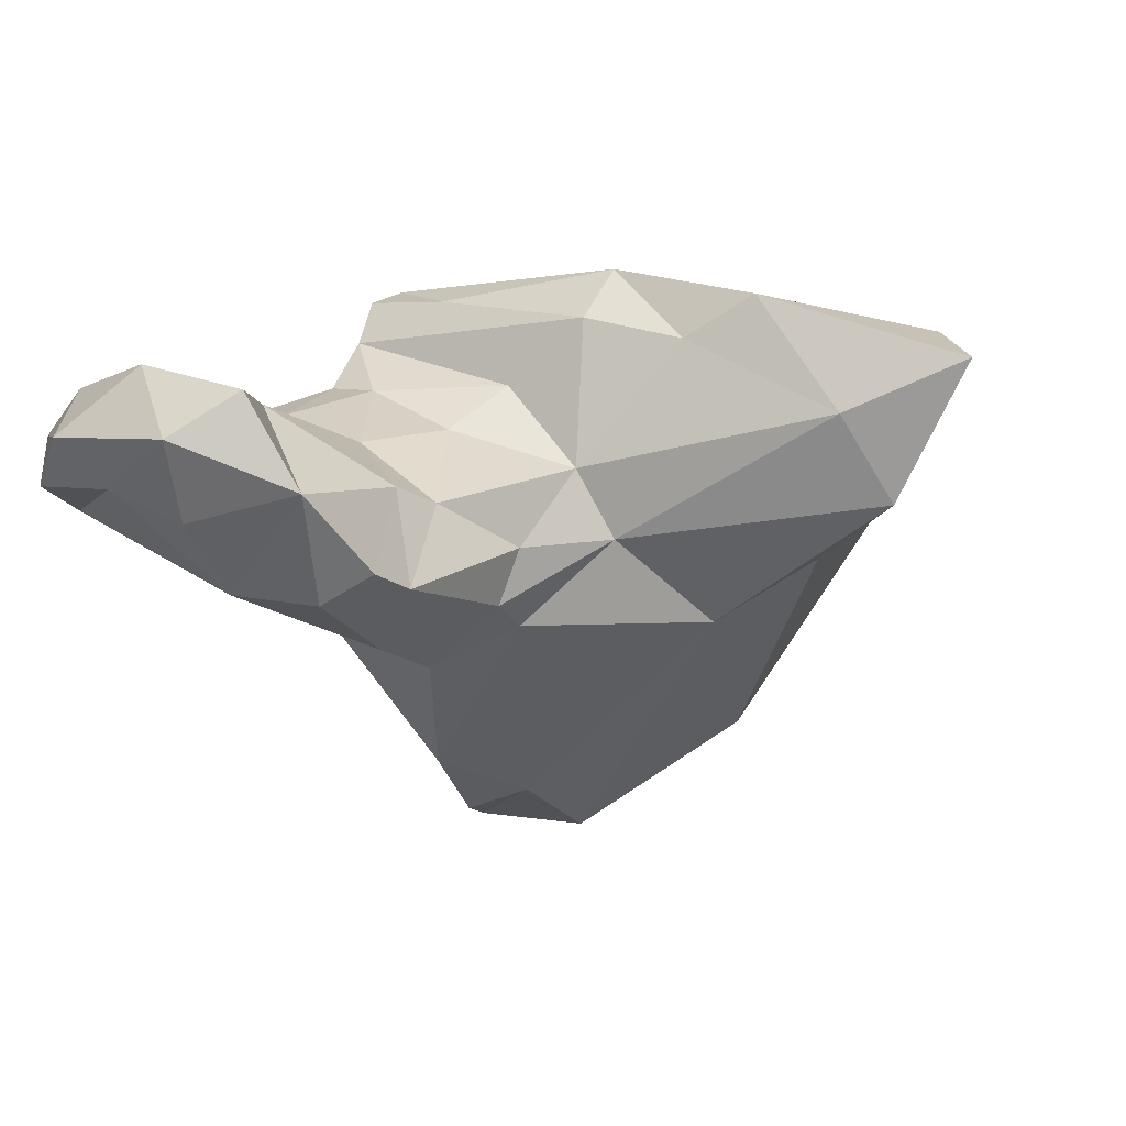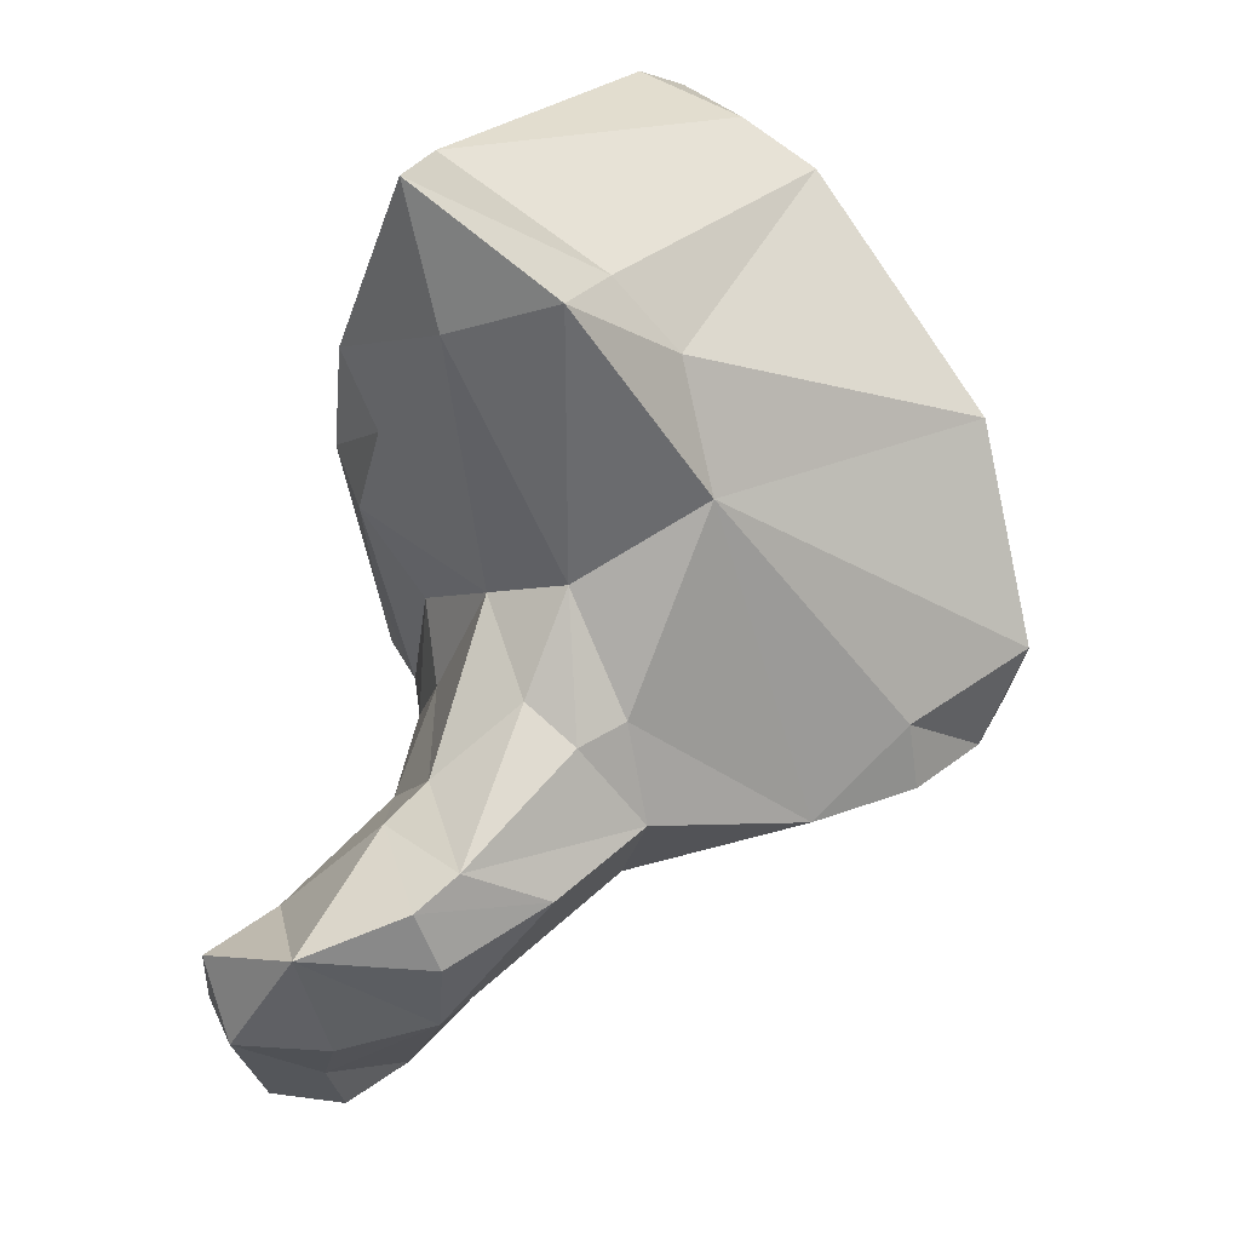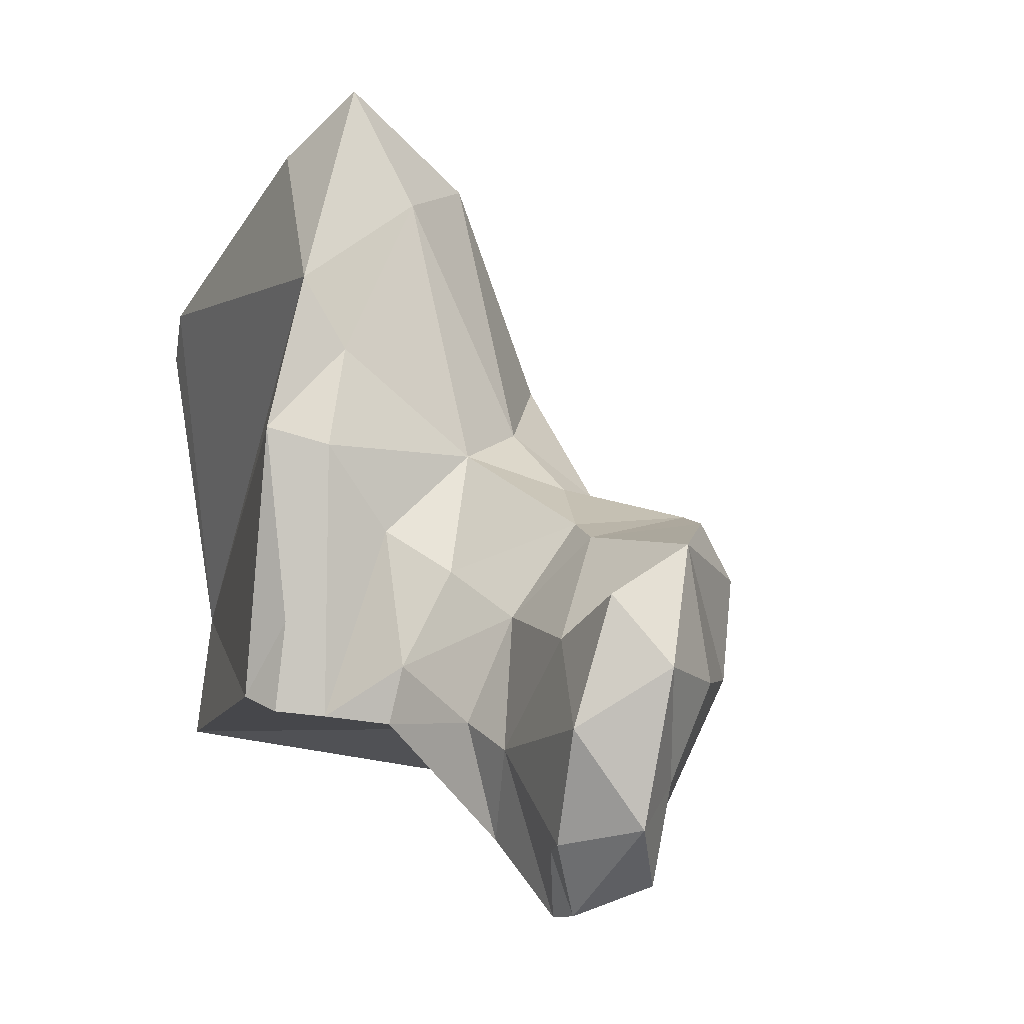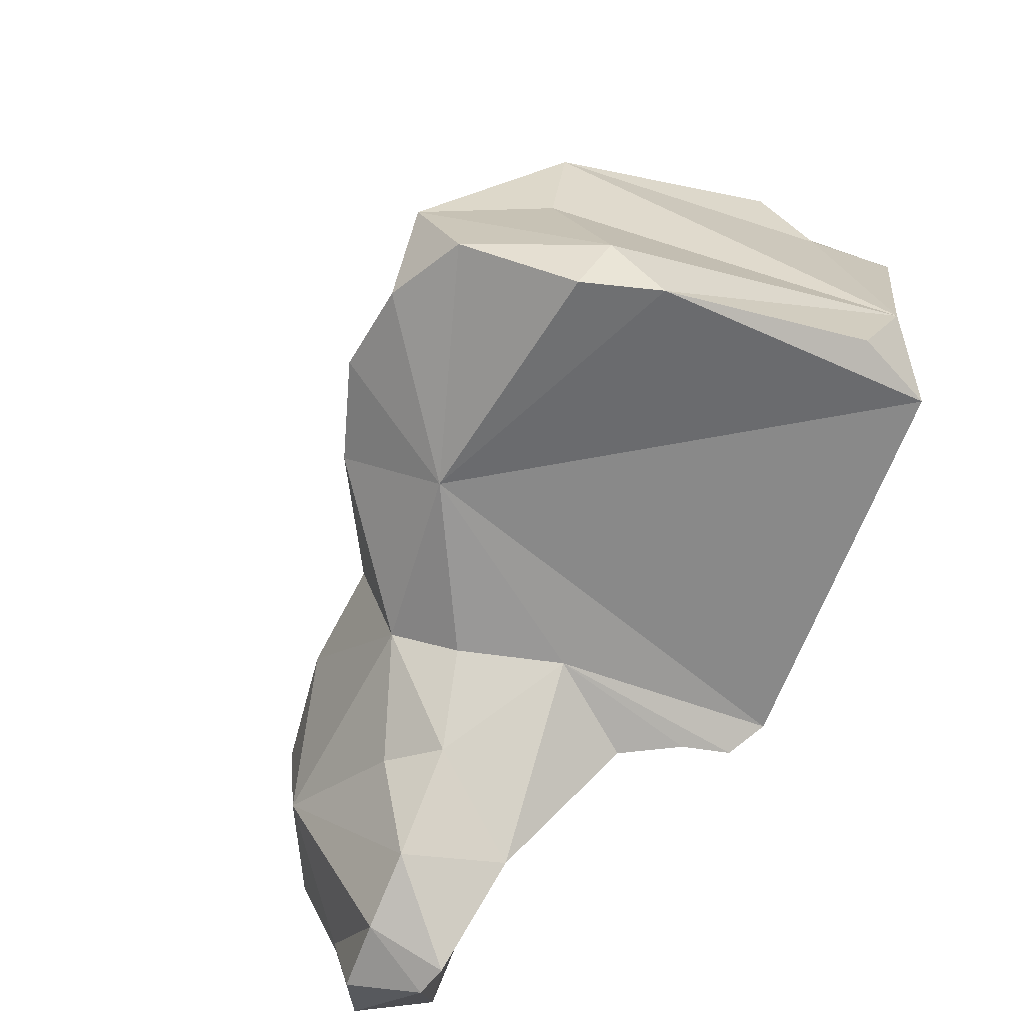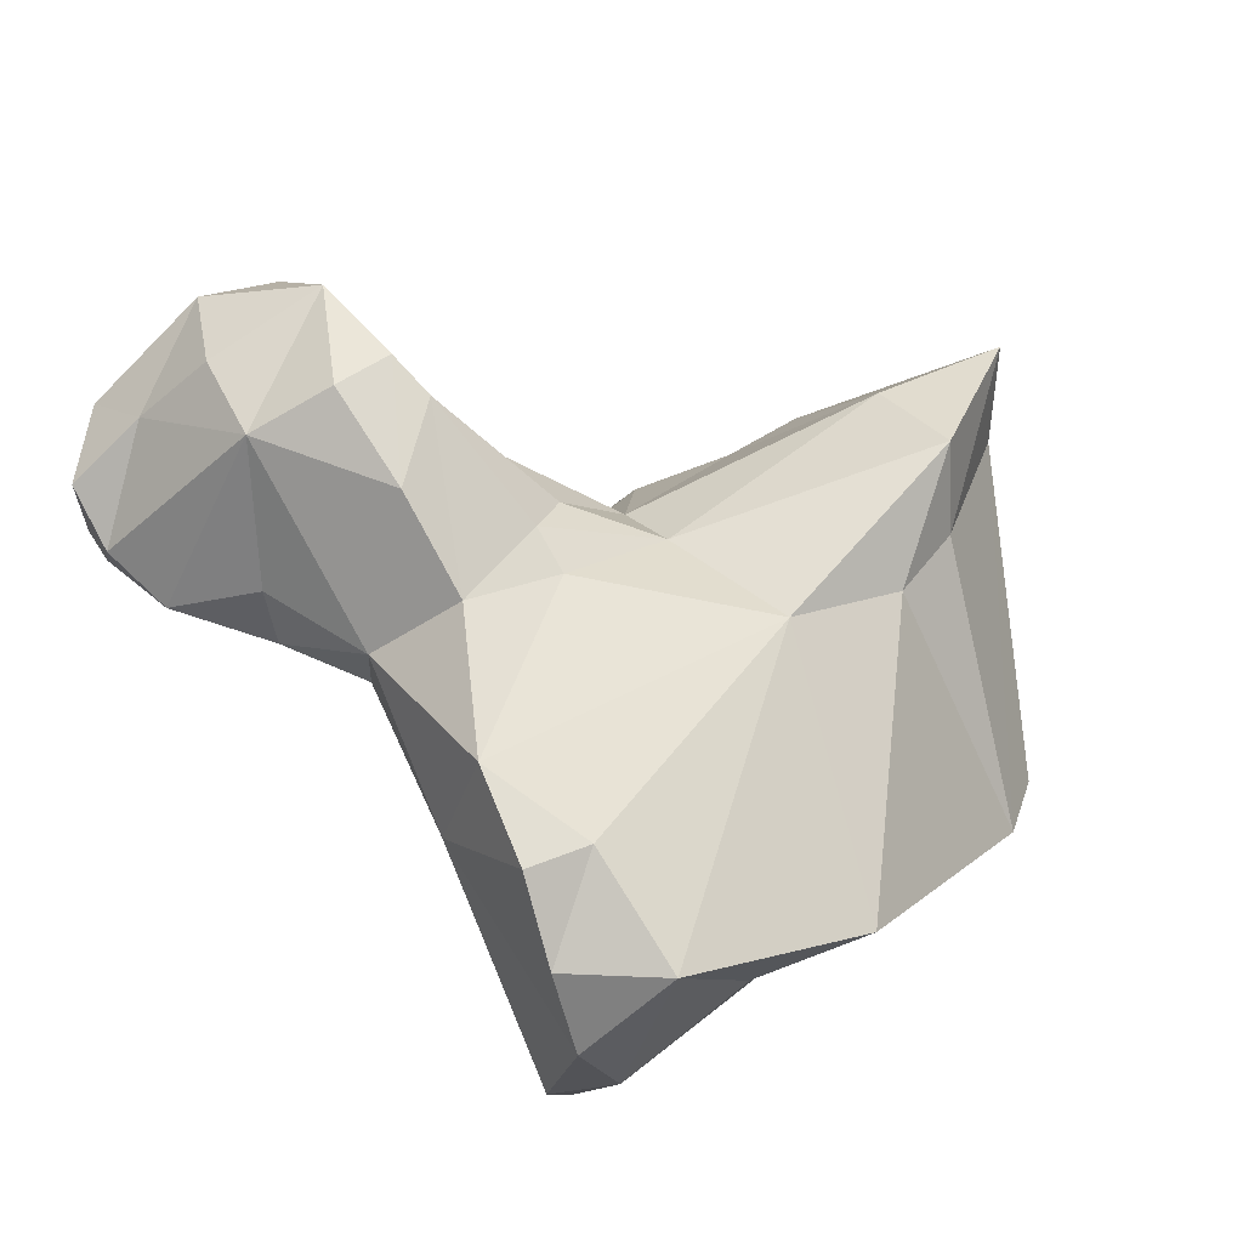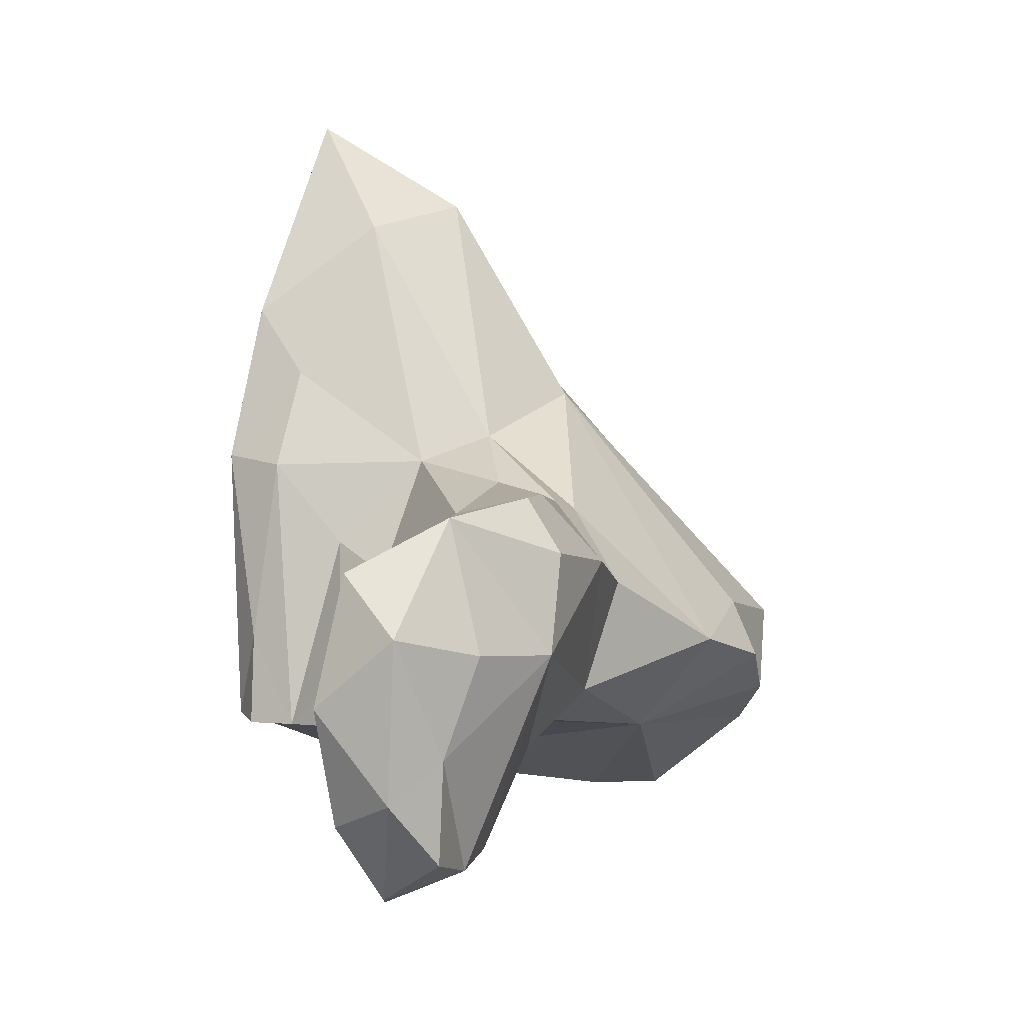
<metadata>
{"format":"obj","ext":"obj","renderer":"f3d","projection":"perspective","resolution":1024,"background":"white","views":[{"elev":1.8,"azim":111.9,"up":"+Z"},{"elev":50.3,"azim":122.6,"up":"+Y"},{"elev":-9.5,"azim":56.4,"up":"+Y"},{"elev":-64.2,"azim":-129.6,"up":"+Y"},{"elev":-71.4,"azim":119.2,"up":"+Z"},{"elev":-12.2,"azim":87.7,"up":"+Y"}]}
</metadata>
<code>
o hamate_lvs.vtp_hamate_lvs.vtp.010
v 0.01315 -0.02742 -0.01173
v 0.01198 -0.02405 -0.01313
v 0.01184 -0.02761 -0.01392
v 0.01128 -0.0302 -0.01301
v 0.01228 -0.02557 -0.01045
v 0.012 -0.03145 -0.01163
v 0.01164 -0.02896 -0.00972
v 0.009949 -0.02727 -0.01584
v 0.01002 -0.02456 -0.01609
v 0.00985 -0.02303 -0.01523
v 0.009619 -0.02645 -0.01075
v 0.00789 -0.02334 -0.01294
v 0.01057 -0.03281 -0.01293
v 0.008639 -0.03278 -0.01362
v 0.01012 -0.0318 -0.01026
v 0.009014 -0.03357 -0.01151
v 0.006671 -0.02915 -0.01093
v 0.007088 -0.02419 -0.01741
v 0.003617 -0.02727 -0.01714
v 0.006625 -0.03206 -0.01417
v 0.006034 -0.02923 -0.01539
v 0.008497 -0.02263 -0.01567
v 0.005891 -0.02542 -0.0117
v 0.00654 -0.02277 -0.01339
v 0.008067 -0.03358 -0.01153
v 0.009042 -0.0319 -0.0108
v 0.004888 -0.0283 -0.0109
v 0.005318 -0.0315 -0.01154
v 0.003943 -0.02419 -0.01811
v 0.004384 -0.02985 -0.01458
v 0.000902 -0.02533 -0.02112
v 0.002511 -0.02798 -0.01562
v -0.001078 -0.02765 -0.01918
v 0.004162 -0.02131 -0.01465
v 0.004303 -0.02189 -0.01629
v 0.003312 -0.02389 -0.01132
v 0.00265 -0.0266 -0.01014
v 0.002453 -0.0203 -0.01243
v 0.002104 -0.02819 -0.01004
v 0.001015 -0.02776 -0.01298
v 0.003 -0.02181 -0.01691
v -0.001518 -0.0254 -0.02282
v -0.001988 -0.02367 -0.02222
v -0.000881 -0.01729 -0.0169
v -0.004078 -0.02603 -0.0233
v -0.006514 -0.02667 -0.02294
v -0.01125 -0.02751 -0.01064
v -0.000896 -0.02734 -0.007023
v -0.009484 -0.02854 -0.01838
v -0.008255 -0.02863 -0.0203
v 0.001827 -0.01936 -0.01445
v 0.001863 -0.02264 -0.01002
v 0.000861 -0.02795 -0.008652
v 0.001604 -0.01738 -0.008758
v 0.001858 -0.0203 -0.008115
v 0.001713 -0.01278 -0.01093
v 0.000206 -0.02782 -0.007411
v -0.005547 -0.0233 -0.02369
v -0.008251 -0.01895 -0.02051
v -0.002283 -0.01454 -0.01506
v 0.000289 -0.0116 -0.01346
v -0.009138 -0.02692 -0.01986
v -0.01188 -0.02372 -0.01143
v -0.01158 -0.0274 -0.01294
v 0.000807 -0.01977 -0.006673
v 0.000644 -0.0253 -0.007462
v 0.001312 -0.01535 -0.007531
v 0.000832 -0.009279 -0.009405
v -0.007795 -0.0224 -0.02067
v -0.01029 -0.01515 -0.01414
v -0.01065 -0.01677 -0.0125
v -0.002126 -0.01281 -0.01318
v -0.01123 -0.01513 -0.009572
v -0.009903 -0.01398 -0.009047
v -0.001704 -0.01081 -0.008542
v -0.01006 -0.01424 -0.01204
f 1 2 3
f 1 3 4
f 1 5 2
f 1 4 6
f 5 1 7
f 6 7 1
f 2 8 3
f 2 9 8
f 10 9 2
f 5 11 2
f 11 12 2
f 2 12 10
f 3 8 4
f 4 13 6
f 14 4 8
f 4 14 13
f 7 11 5
f 7 6 15
f 16 6 13
f 6 16 15
f 11 7 17
f 17 7 15
f 8 9 18
f 19 8 18
f 20 14 8
f 20 8 21
f 21 8 19
f 10 18 9
f 18 10 22
f 12 22 10
f 23 11 17
f 11 23 12
f 24 22 12
f 12 23 24
f 13 14 16
f 16 14 25
f 20 25 14
f 26 17 15
f 16 26 15
f 25 26 16
f 23 17 27
f 25 17 26
f 17 28 27
f 17 25 28
f 29 19 18
f 29 18 22
f 19 30 21
f 19 29 31
f 32 30 19
f 19 31 33
f 32 19 33
f 25 20 28
f 28 20 30
f 21 30 20
f 22 24 34
f 22 34 35
f 29 22 35
f 24 23 36
f 37 36 23
f 37 23 27
f 24 36 38
f 38 34 24
f 39 27 28
f 27 39 37
f 40 28 30
f 28 40 39
f 41 29 35
f 41 31 29
f 40 30 32
f 42 31 43
f 42 33 31
f 43 31 44
f 41 44 31
f 40 32 33
f 33 45 46
f 47 48 33
f 49 33 50
f 46 50 33
f 33 49 47
f 33 42 45
f 40 33 48
f 35 34 51
f 34 38 51
f 41 35 51
f 52 36 37
f 38 36 52
f 37 53 52
f 53 37 39
f 54 38 55
f 55 38 52
f 38 56 51
f 56 38 54
f 53 39 40
f 57 53 40
f 48 57 40
f 44 41 51
f 43 45 42
f 45 43 58
f 44 58 43
f 59 44 60
f 59 58 44
f 61 60 44
f 61 44 51
f 45 58 46
f 46 62 50
f 46 58 62
f 47 63 48
f 47 64 63
f 64 47 49
f 48 63 65
f 48 66 57
f 65 66 48
f 62 49 50
f 63 64 49
f 62 63 49
f 51 56 61
f 52 53 55
f 66 53 57
f 53 66 55
f 55 65 54
f 54 65 67
f 54 67 56
f 66 65 55
f 56 67 68
f 56 68 61
f 62 58 69
f 59 69 58
f 60 70 59
f 63 69 59
f 70 71 59
f 59 71 63
f 72 60 61
f 72 70 60
f 68 72 61
f 63 62 69
f 65 63 67
f 63 71 73
f 67 63 74
f 73 74 63
f 75 67 74
f 75 68 67
f 75 72 68
f 72 75 70
f 70 75 76
f 76 71 70
f 71 76 73
f 73 76 74
f 74 76 75

</code>
